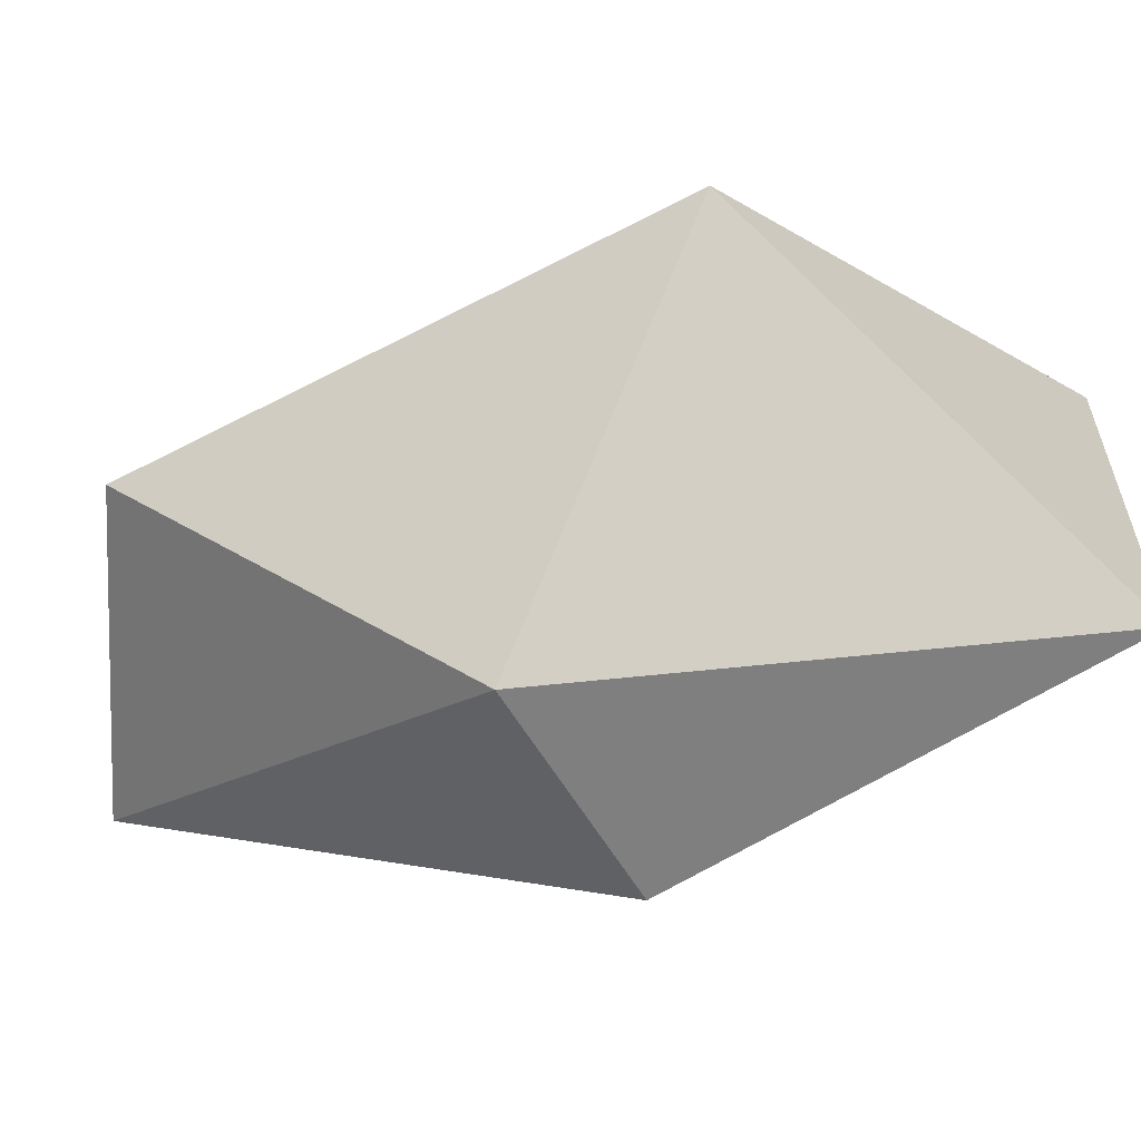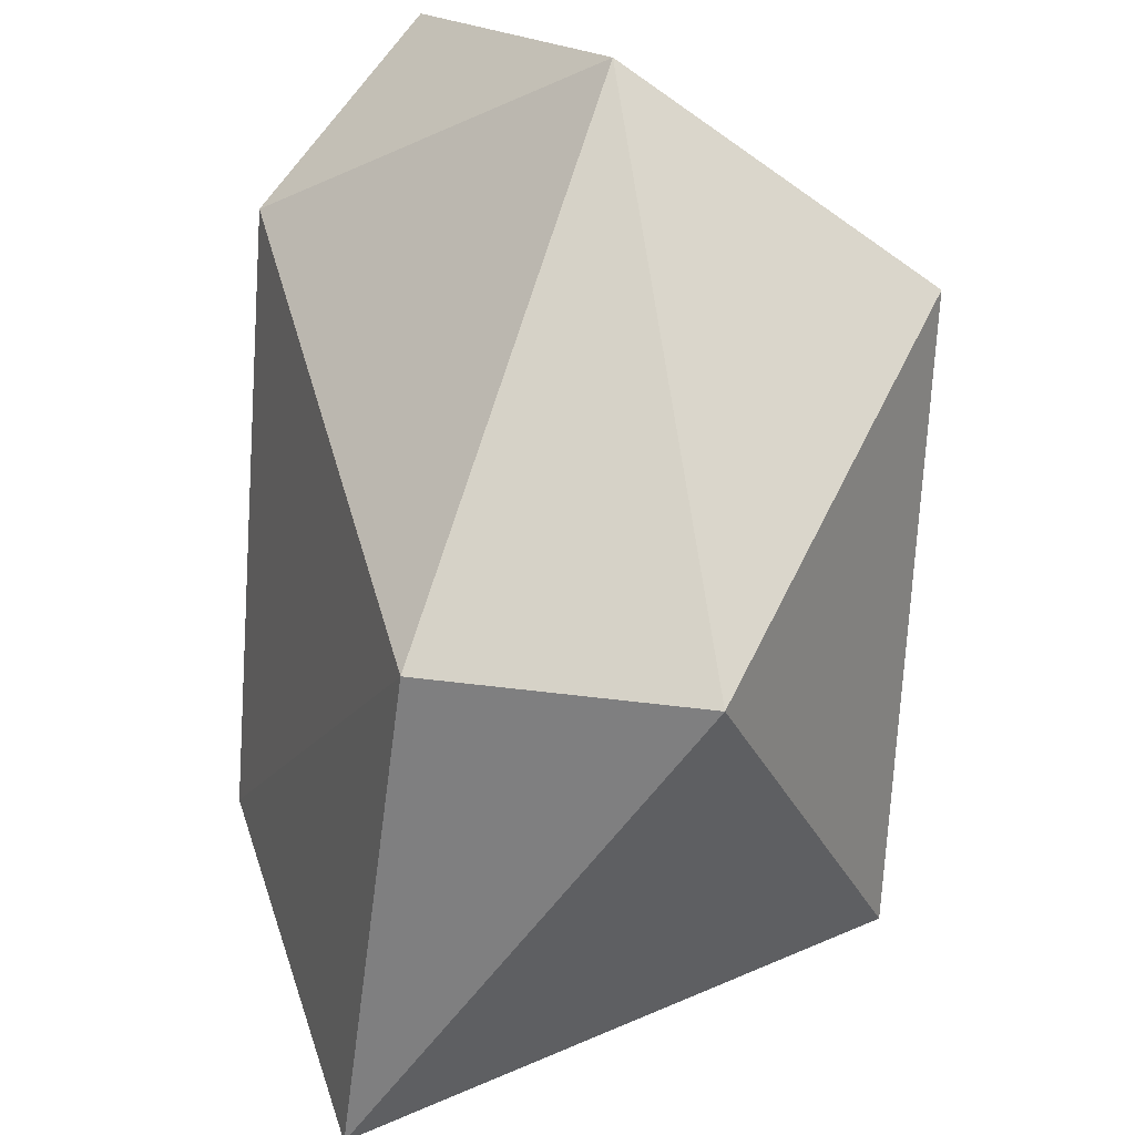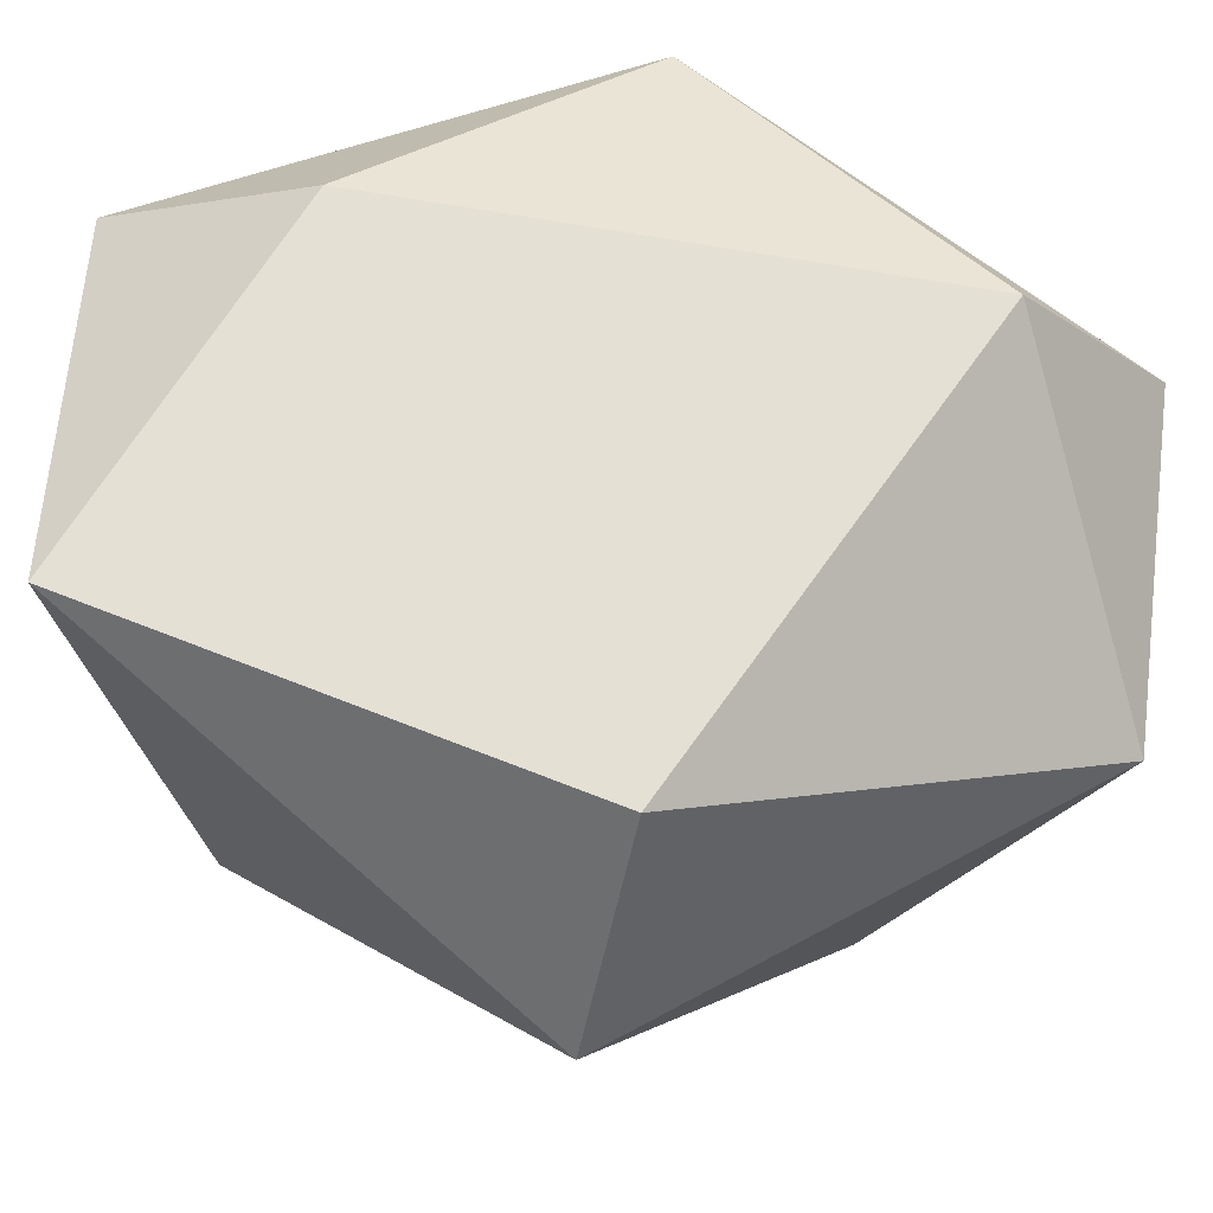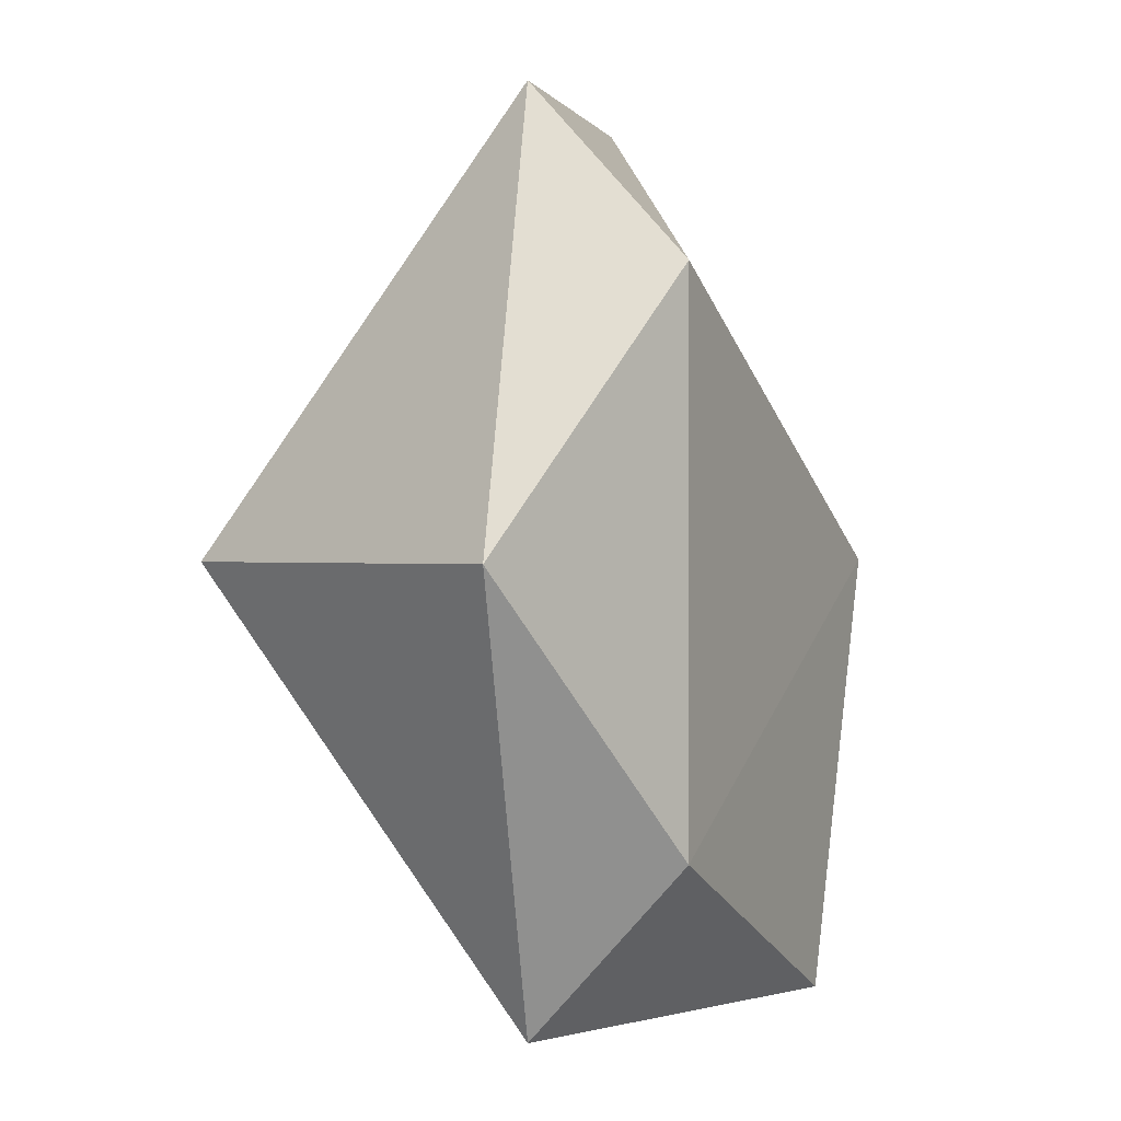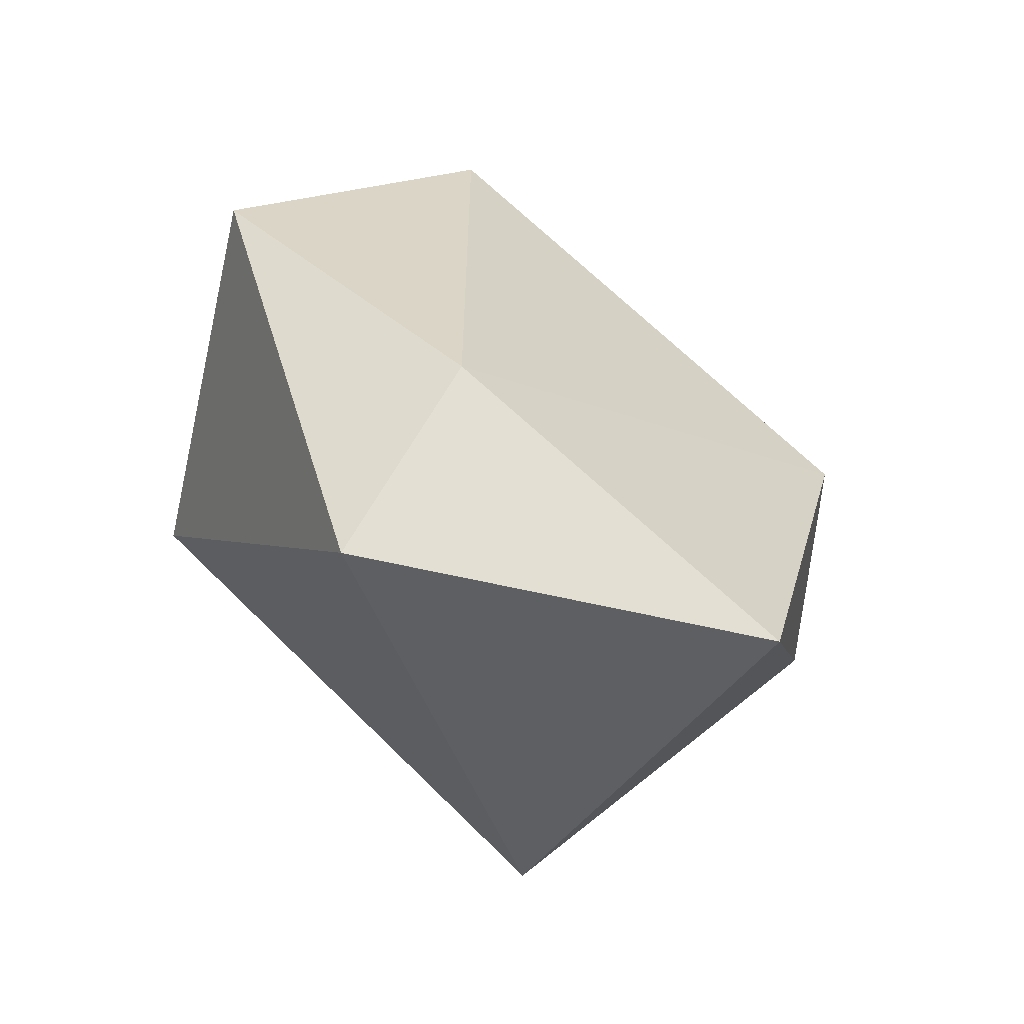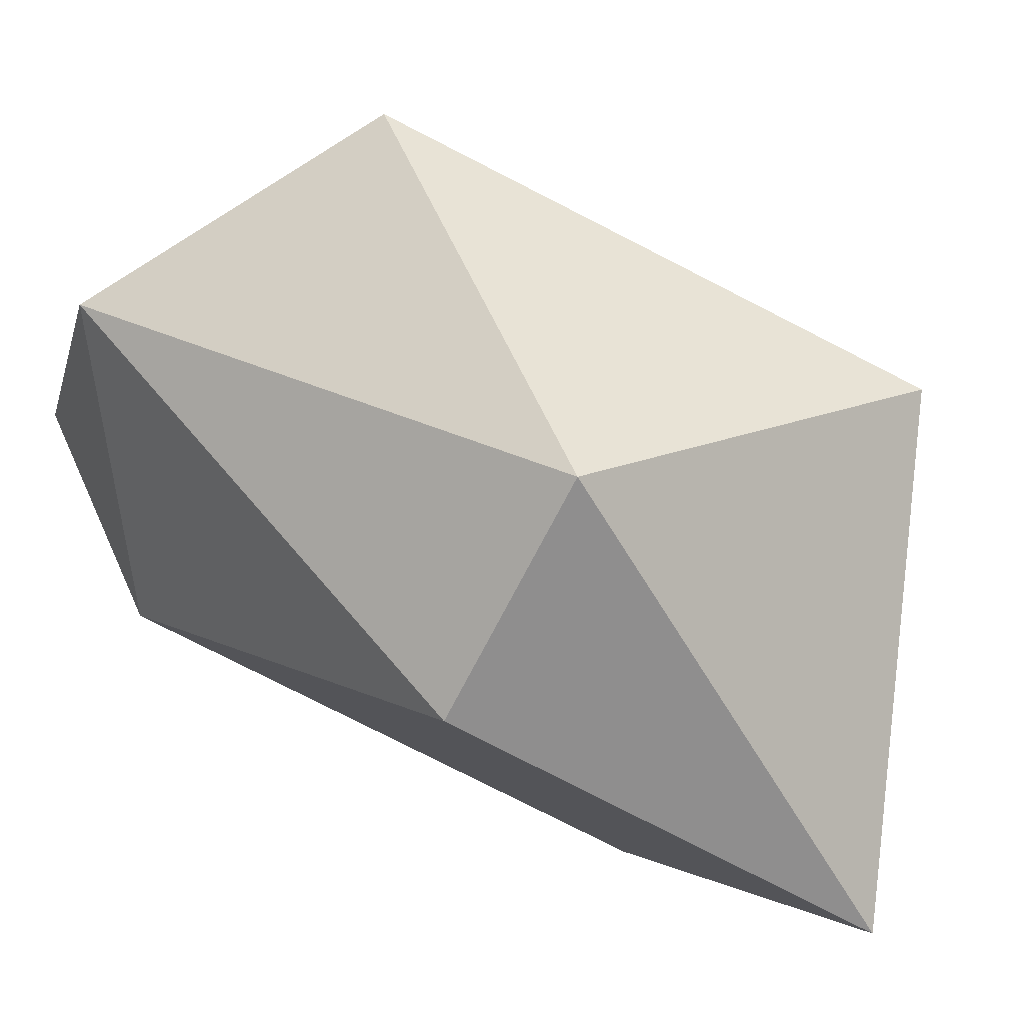
<metadata>
{"format":"obj","ext":"obj","renderer":"f3d","projection":"perspective","resolution":1024,"background":"white","views":[{"elev":-61.0,"azim":118.1,"up":"+Y"},{"elev":-74.2,"azim":-3.6,"up":"+Y"},{"elev":-45.0,"azim":-101.2,"up":"+Y"},{"elev":0.4,"azim":-134.2,"up":"+Z"},{"elev":-61.6,"azim":-103.2,"up":"+Z"},{"elev":-78.4,"azim":63.0,"up":"+Y"}]}
</metadata>
<code>
o model
g model
v 0 0.4253 0
v 0.08123 0.2127 0.1314
v -0.1314 0.3441 0.2127
v -0.1912 0.4253 0
v -0.1314 0.3441 -0.2127
v 0.08123 0.2127 -0.1314
v -0.193 0.3061 0.1314
v -0.05206 0.2111 0.2127
v 5.027e-09 0.07562 0
v -0.1314 0.1466 -0.2127
v -0.193 0.3061 -0.1314
v -0.116 0.0934 0
f 3 2 1
f 4 3 1
f 5 4 1
f 6 5 1
f 2 6 1
f 7 3 4
f 8 2 3
f 9 6 2
f 10 5 6
f 11 4 5
f 8 7 12
f 9 8 12
f 10 9 12
f 11 10 12
f 7 11 12
f 3 7 8
f 2 8 9
f 6 9 10
f 5 10 11
f 4 11 7

</code>
